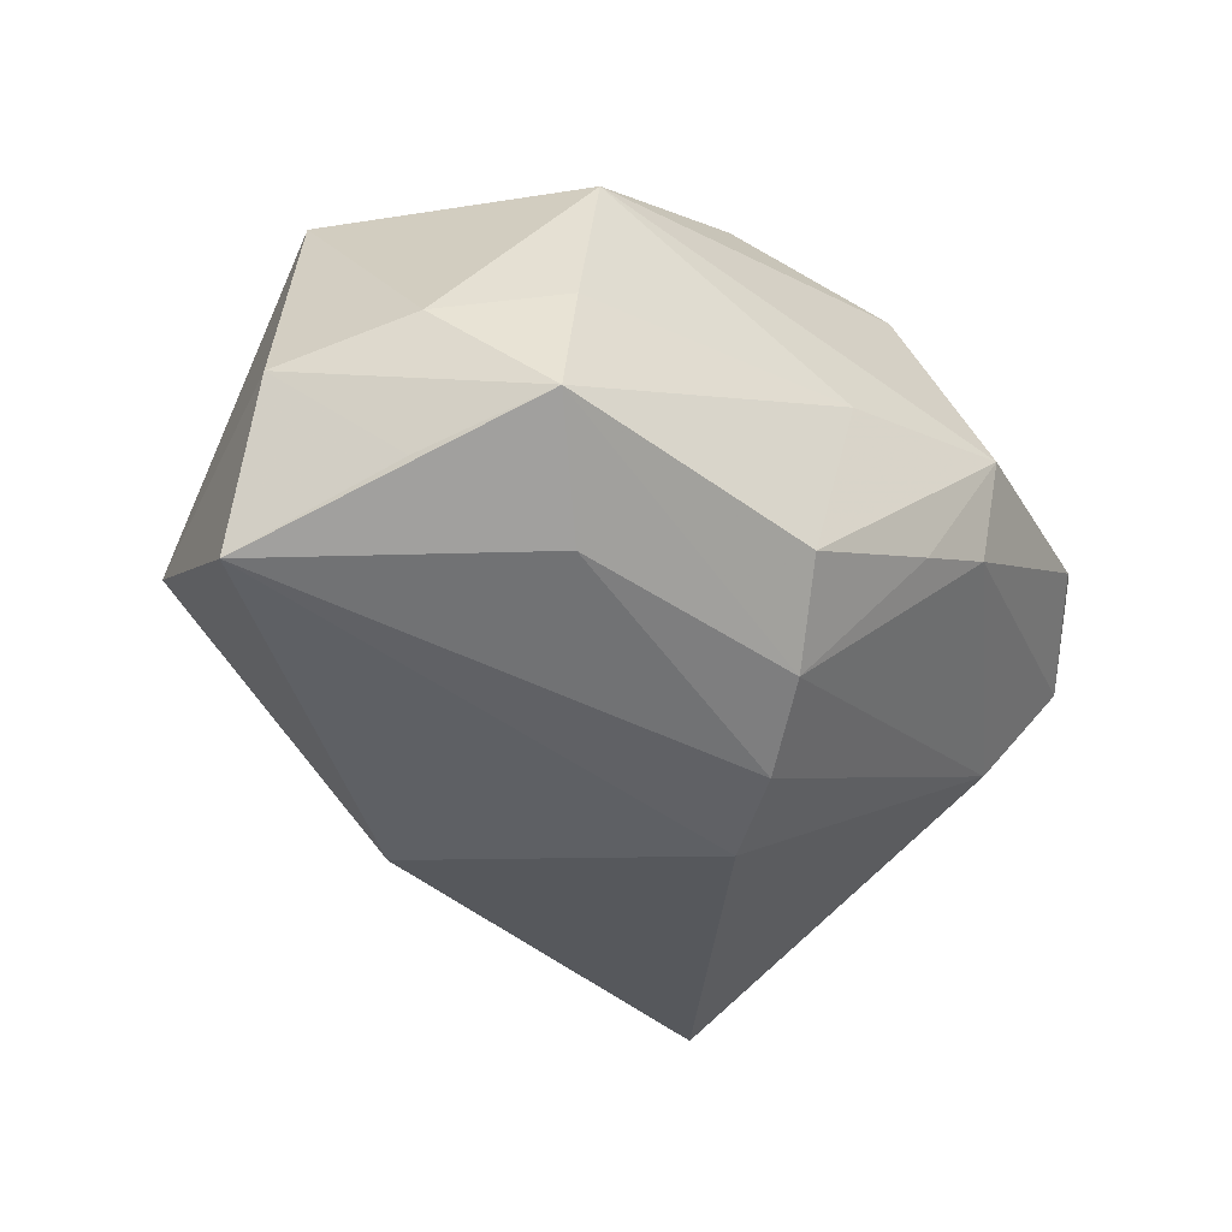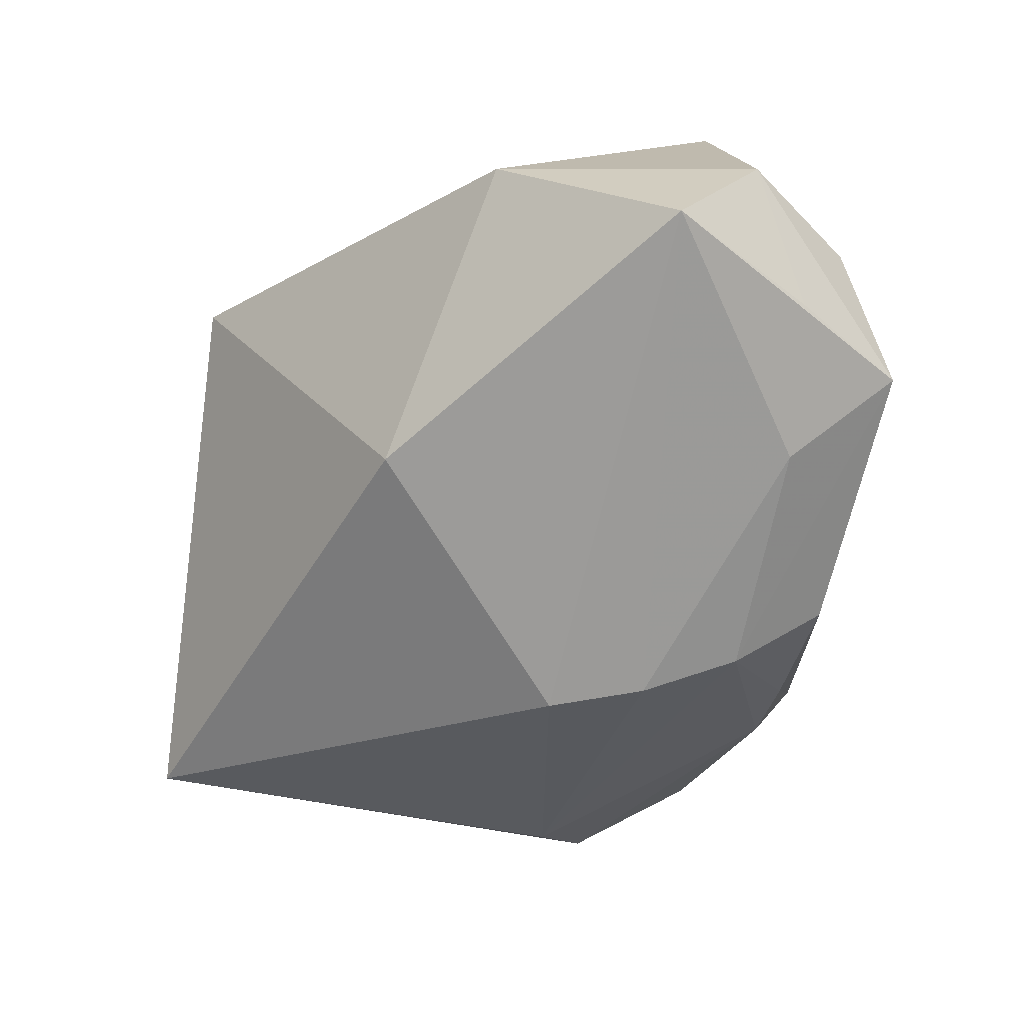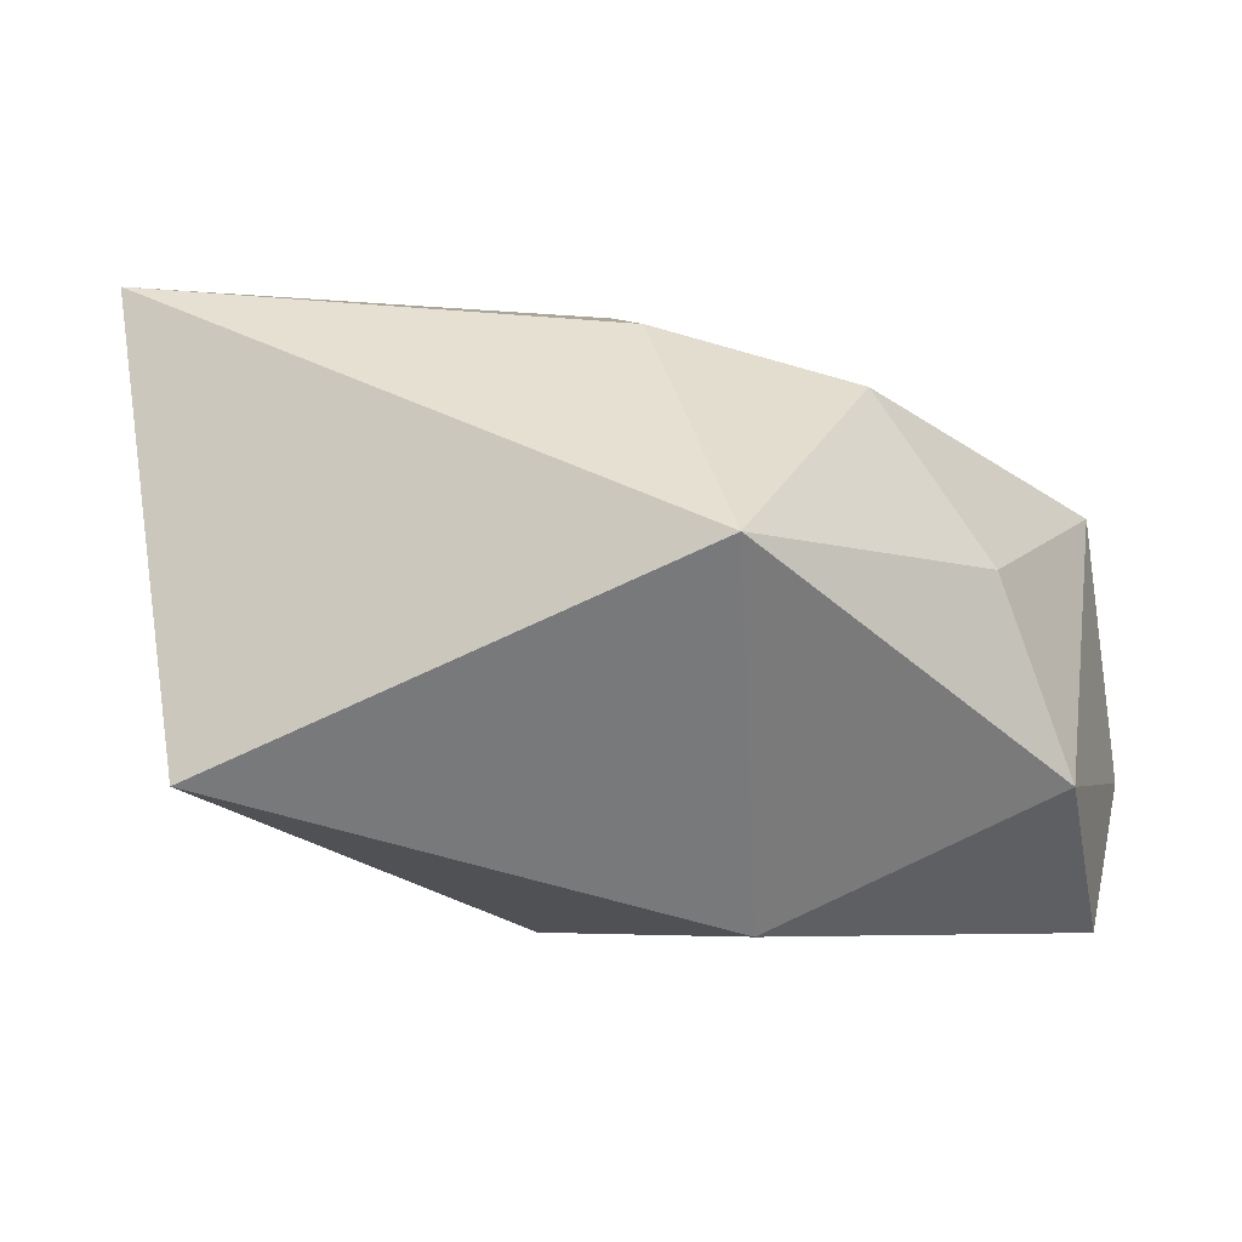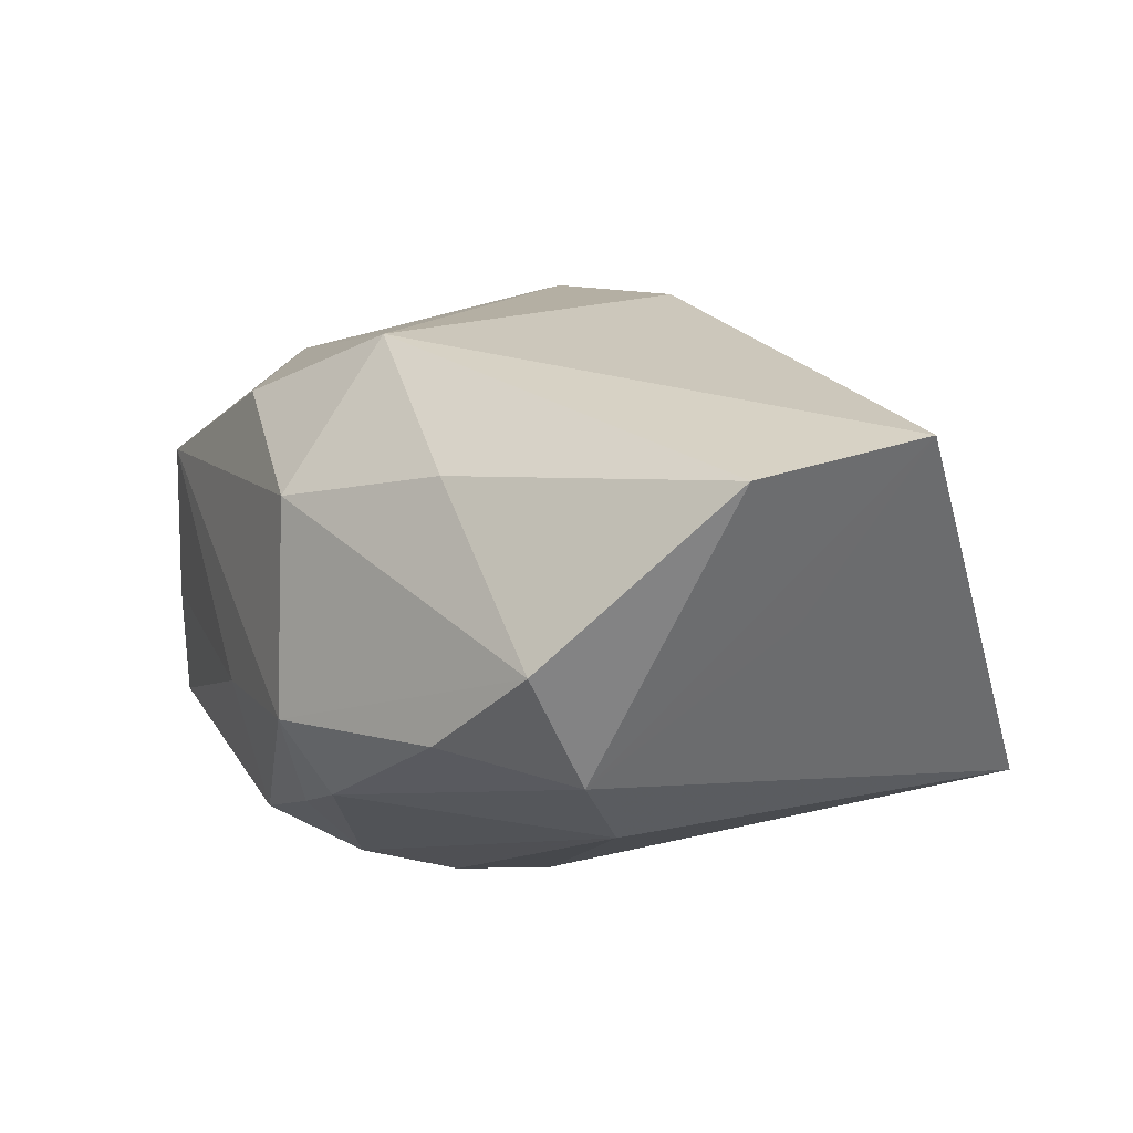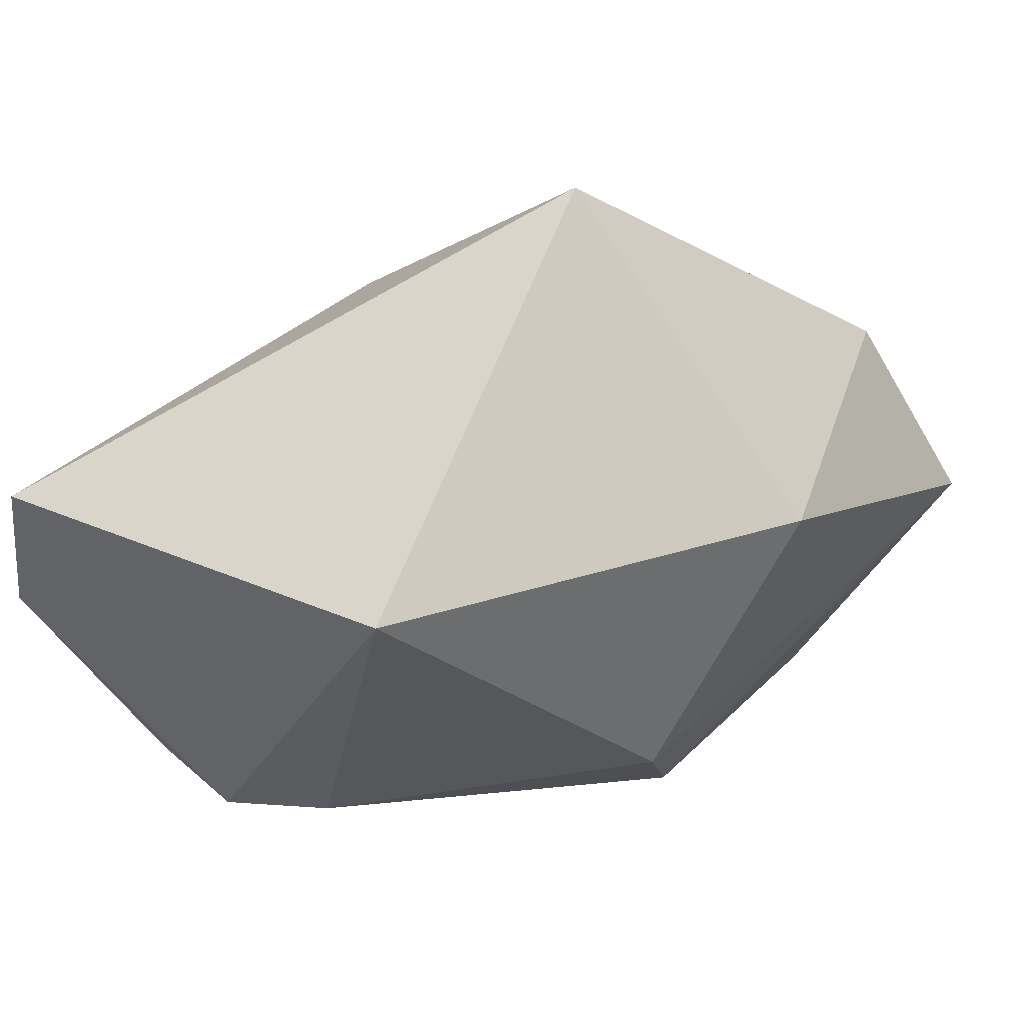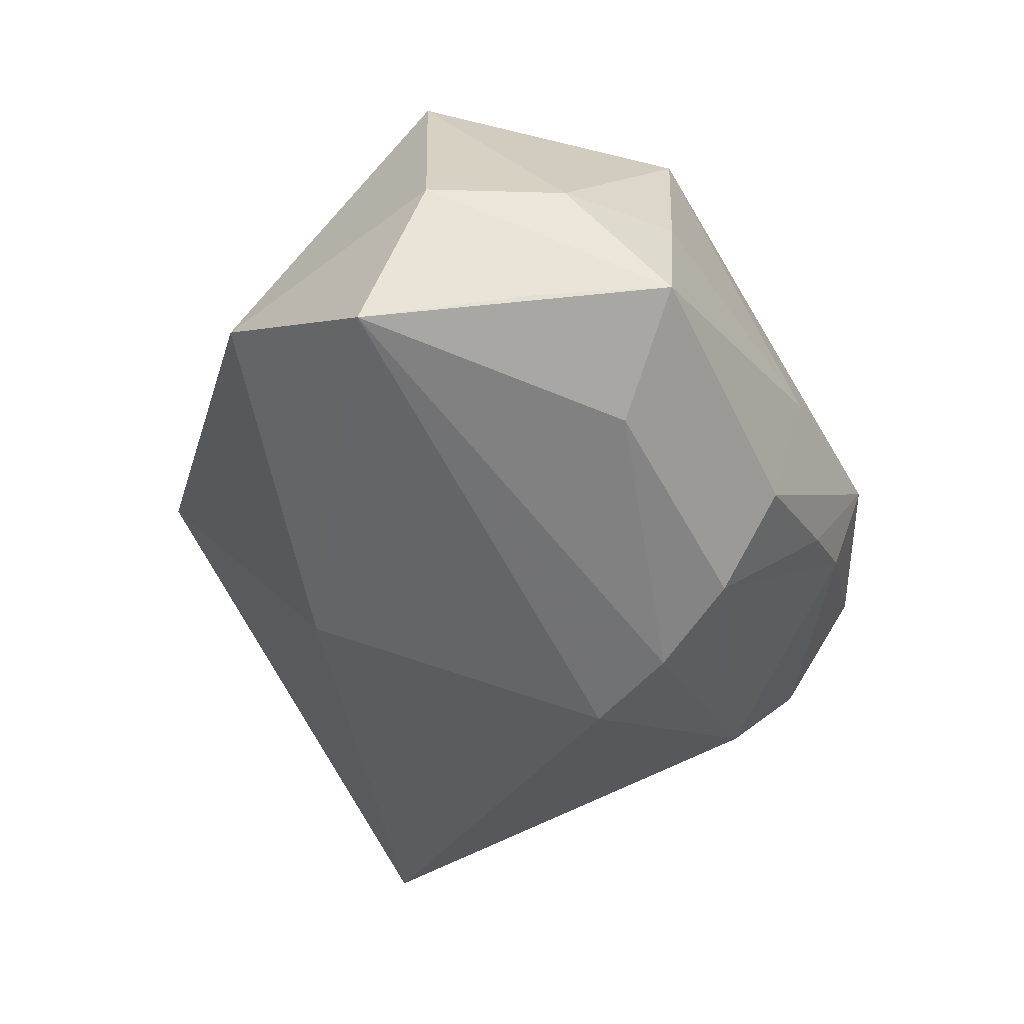
<metadata>
{"format":"obj","ext":"obj","renderer":"f3d","projection":"perspective","resolution":1024,"background":"white","views":[{"elev":-48.1,"azim":-31.5,"up":"+Z"},{"elev":-68.8,"azim":-95.8,"up":"+Z"},{"elev":1.2,"azim":-168.4,"up":"+Z"},{"elev":27.6,"azim":71.8,"up":"+Z"},{"elev":61.8,"azim":134.6,"up":"+Y"},{"elev":-54.9,"azim":-56.6,"up":"+Z"}]}
</metadata>
<code>
v -0.03646 0.007054 -0.01235
v 0.007542 -0.002034 -0.02583
v 0.03623 -0.008516 0.001235
v 0.001398 -0.02838 -0.005124
v 0.01656 -0.02342 -0.008302
v -0.03746 -0.007938 -0.02541
v 0.03474 0.008861 0.01151
v 0.01583 -0.02729 -0.00088
v -0.005555 -0.02377 0.0181
v 0.03595 -0.01281 0.01133
v 0.002507 -0.01804 -0.02386
v -0.004267 0.01279 0.02272
v -0.02029 -0.02829 0.006916
v -0.03069 0.008521 0.004083
v -0.02219 -0.02867 -0.00854
v 0.00913 -0.02472 0.01531
v 0.005305 -0.01007 -0.02574
v -0.01494 0.03274 0.006746
v -0.039 -0.01511 -0.01379
v -0.0008897 -0.02548 -0.01972
v 0.02608 0.03274 -0.01127
v -0.01305 0.01416 -0.02343
v -0.0232 -0.02849 -0.01956
v 0.004039 -0.01473 0.02577
v -0.02087 0.008079 0.01804
v 0.01025 -0.02435 -0.01259
v -0.01693 -0.01997 -0.02404
v 0.02049 -0.01476 0.02071
v 0.03016 -0.01858 0.003297
v 0.03835 0.002889 0.02577
v -0.03661 -0.01278 0.008254
v 0.03104 -0.004169 -0.007271
v -0.02967 -0.0196 -0.02174
v 0.0354 0.01855 0.02577
v -0.03151 -0.02377 -0.01152
f 2 6 22
f 24 34 12
f 12 34 18
f 27 23 6
f 18 34 21
f 21 22 18
f 2 22 21
f 18 22 1
f 1 22 6
f 19 1 6
f 31 1 19
f 30 34 24
f 25 12 18
f 25 31 24
f 24 12 25
f 18 1 14
f 14 1 31
f 14 25 18
f 31 25 14
f 24 31 9
f 31 13 9
f 6 23 33
f 33 19 6
f 23 19 33
f 35 19 23
f 35 13 31
f 31 19 35
f 28 30 24
f 34 30 3
f 23 27 11
f 11 20 23
f 15 35 23
f 13 35 15
f 30 28 10
f 29 3 10
f 10 3 30
f 10 8 29
f 7 21 34
f 34 3 7
f 7 3 21
f 17 6 2
f 17 11 27
f 17 27 6
f 11 17 32
f 32 17 2
f 2 21 32
f 21 3 32
f 29 8 5
f 11 32 5
f 5 3 29
f 5 32 3
f 16 9 13
f 13 8 16
f 24 9 16
f 16 28 24
f 16 10 28
f 8 10 16
f 4 8 13
f 13 15 4
f 4 15 23
f 23 20 4
f 20 8 4
f 26 8 20
f 26 5 8
f 20 11 26
f 11 5 26

</code>
